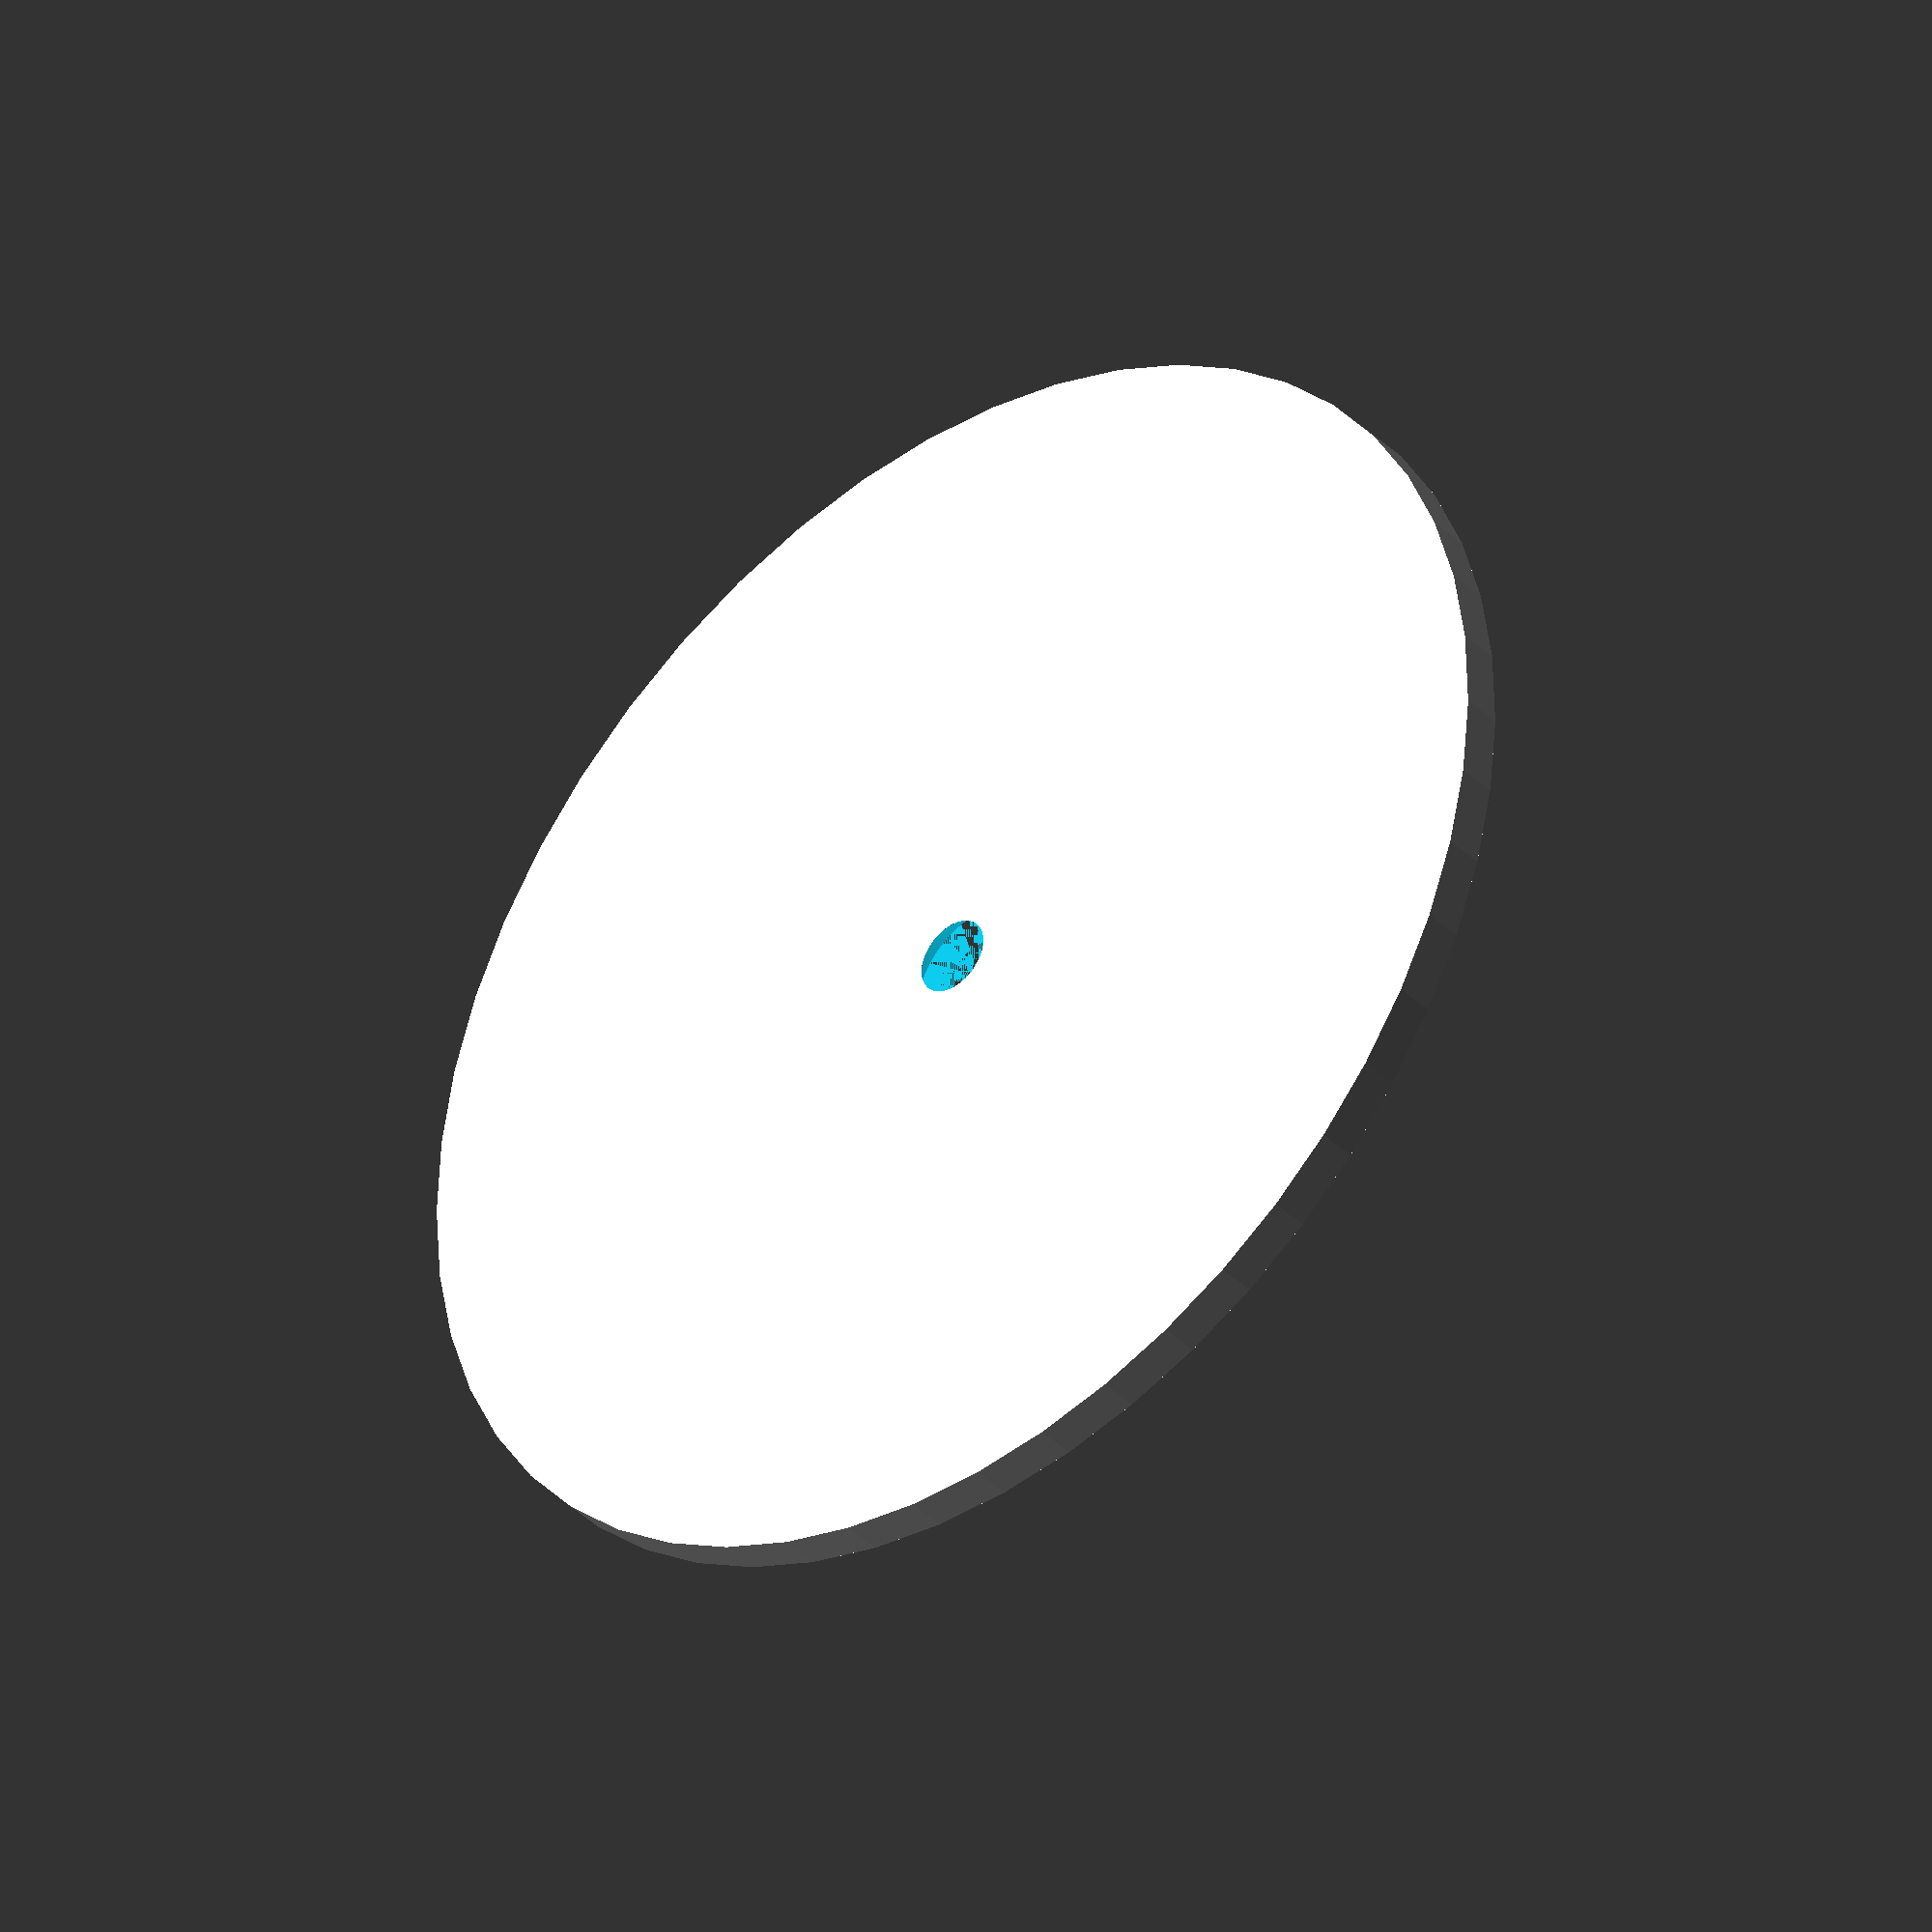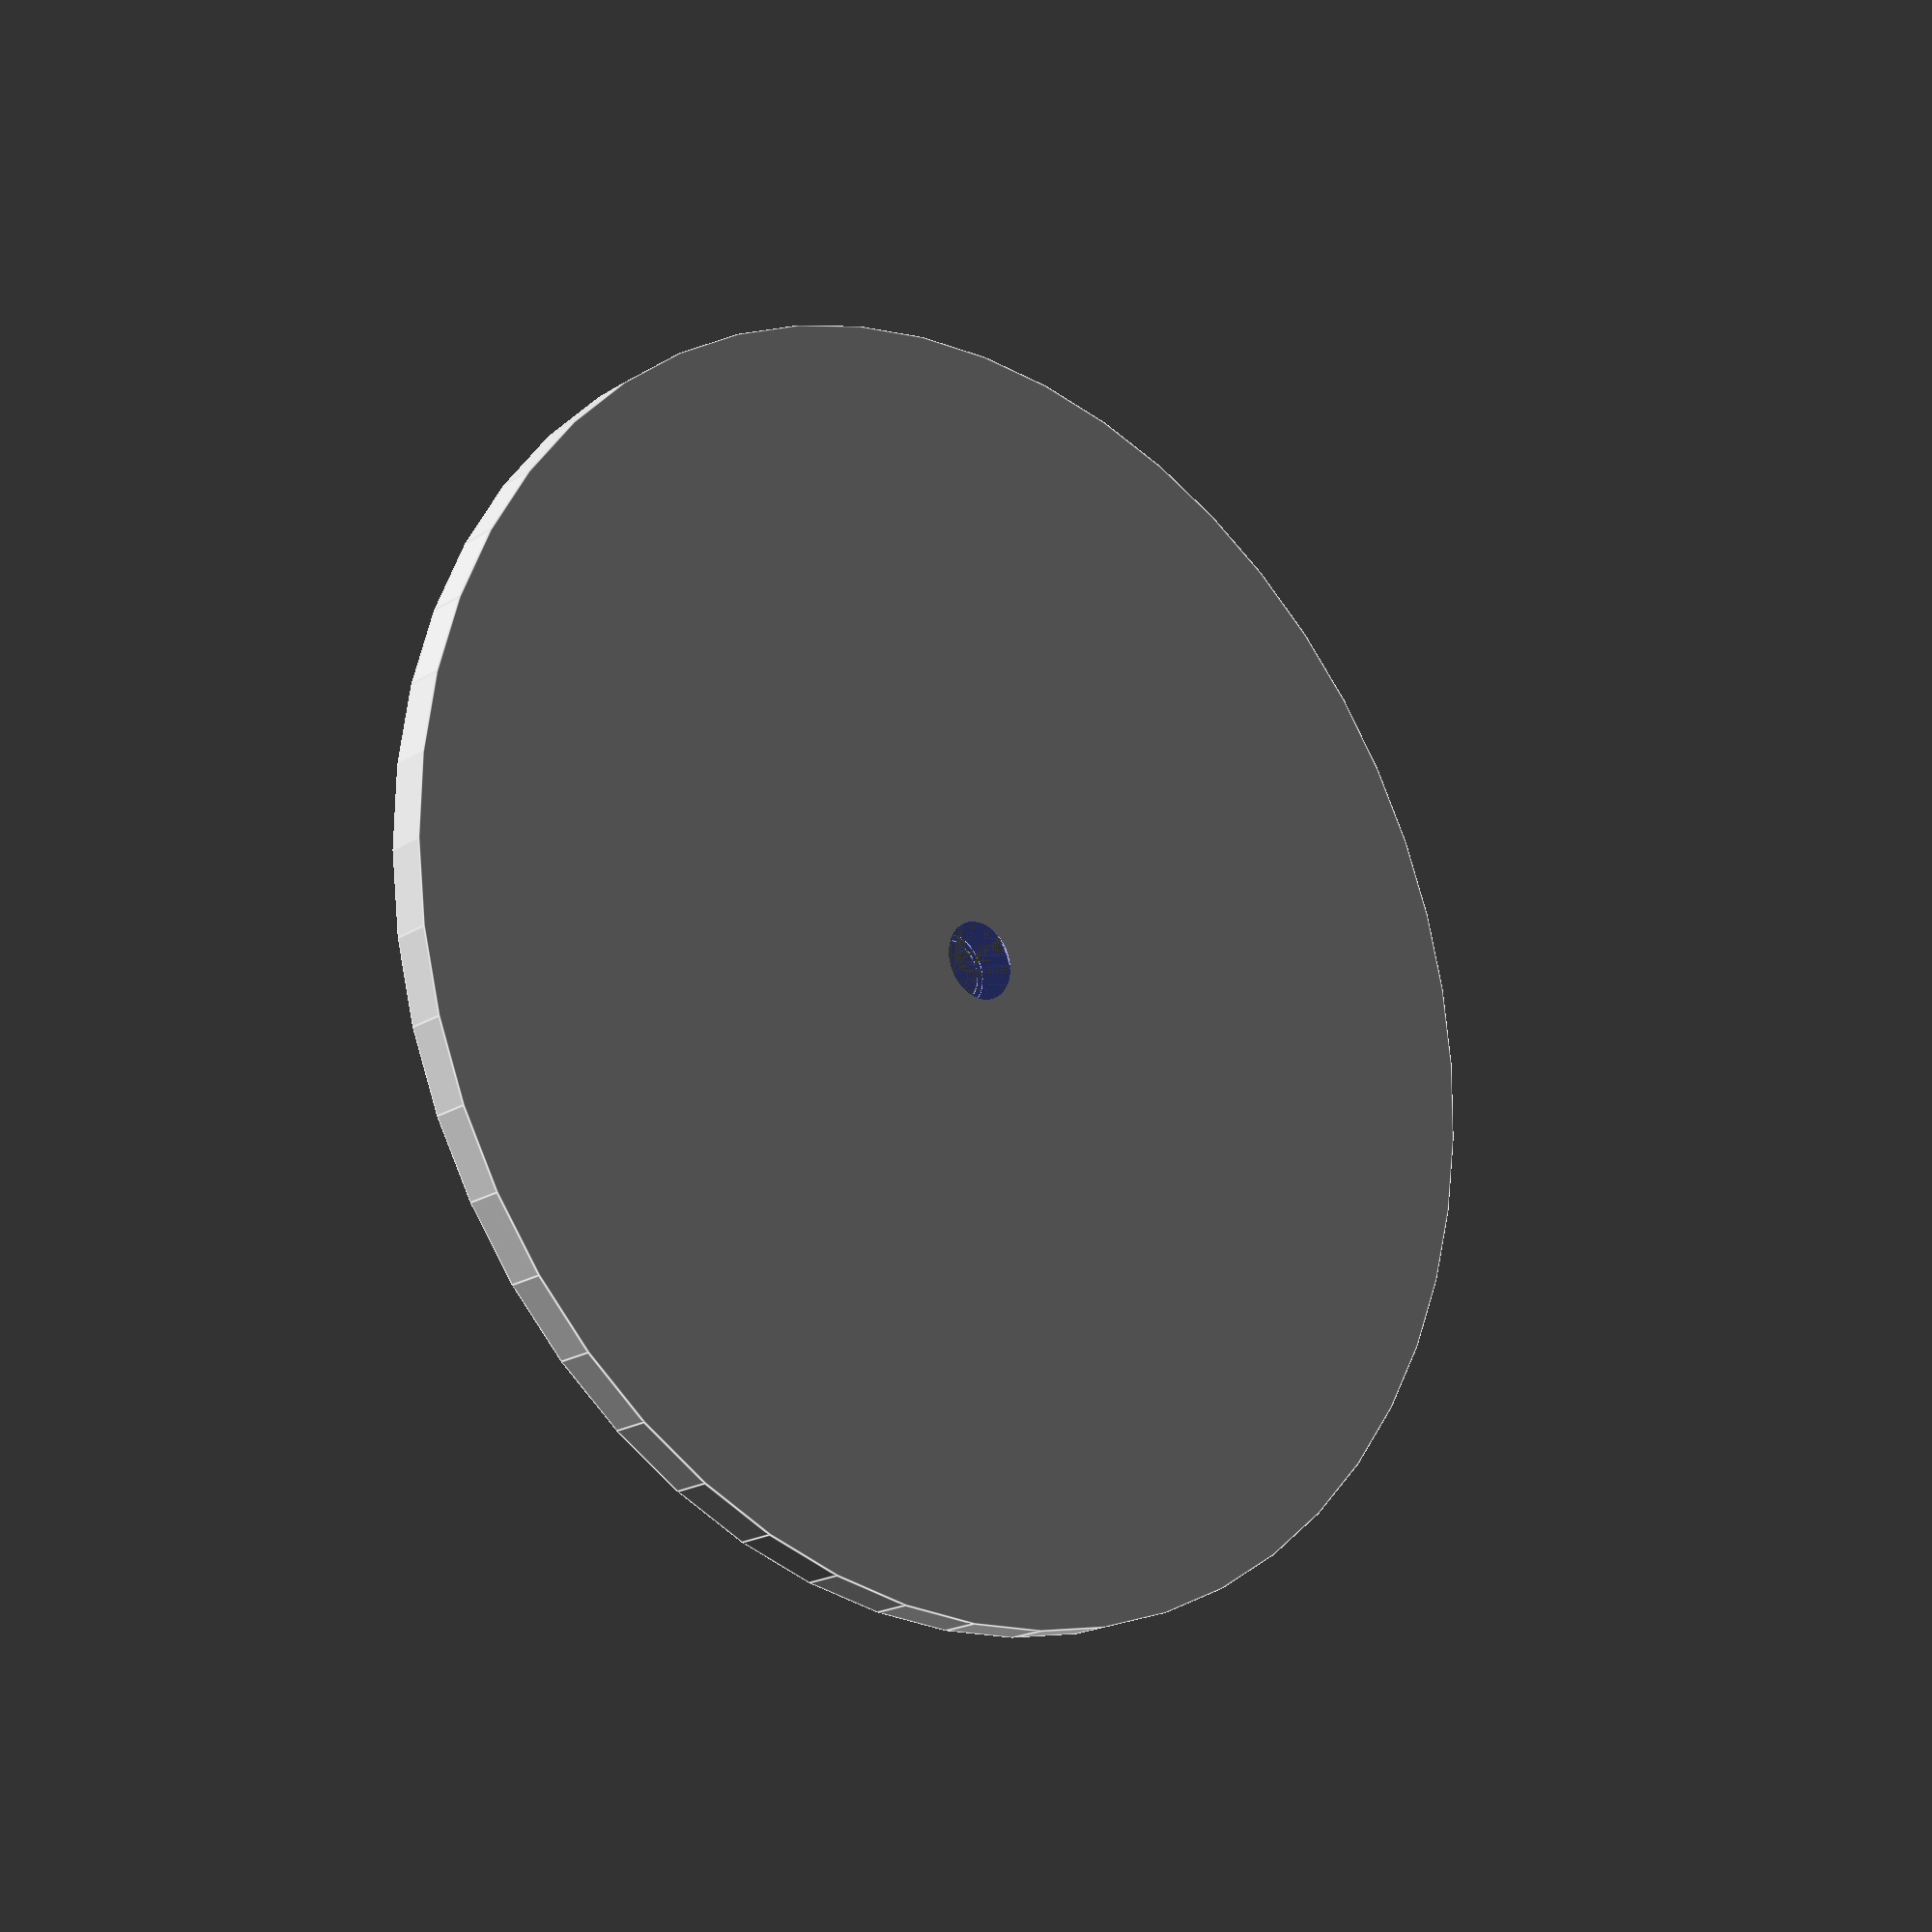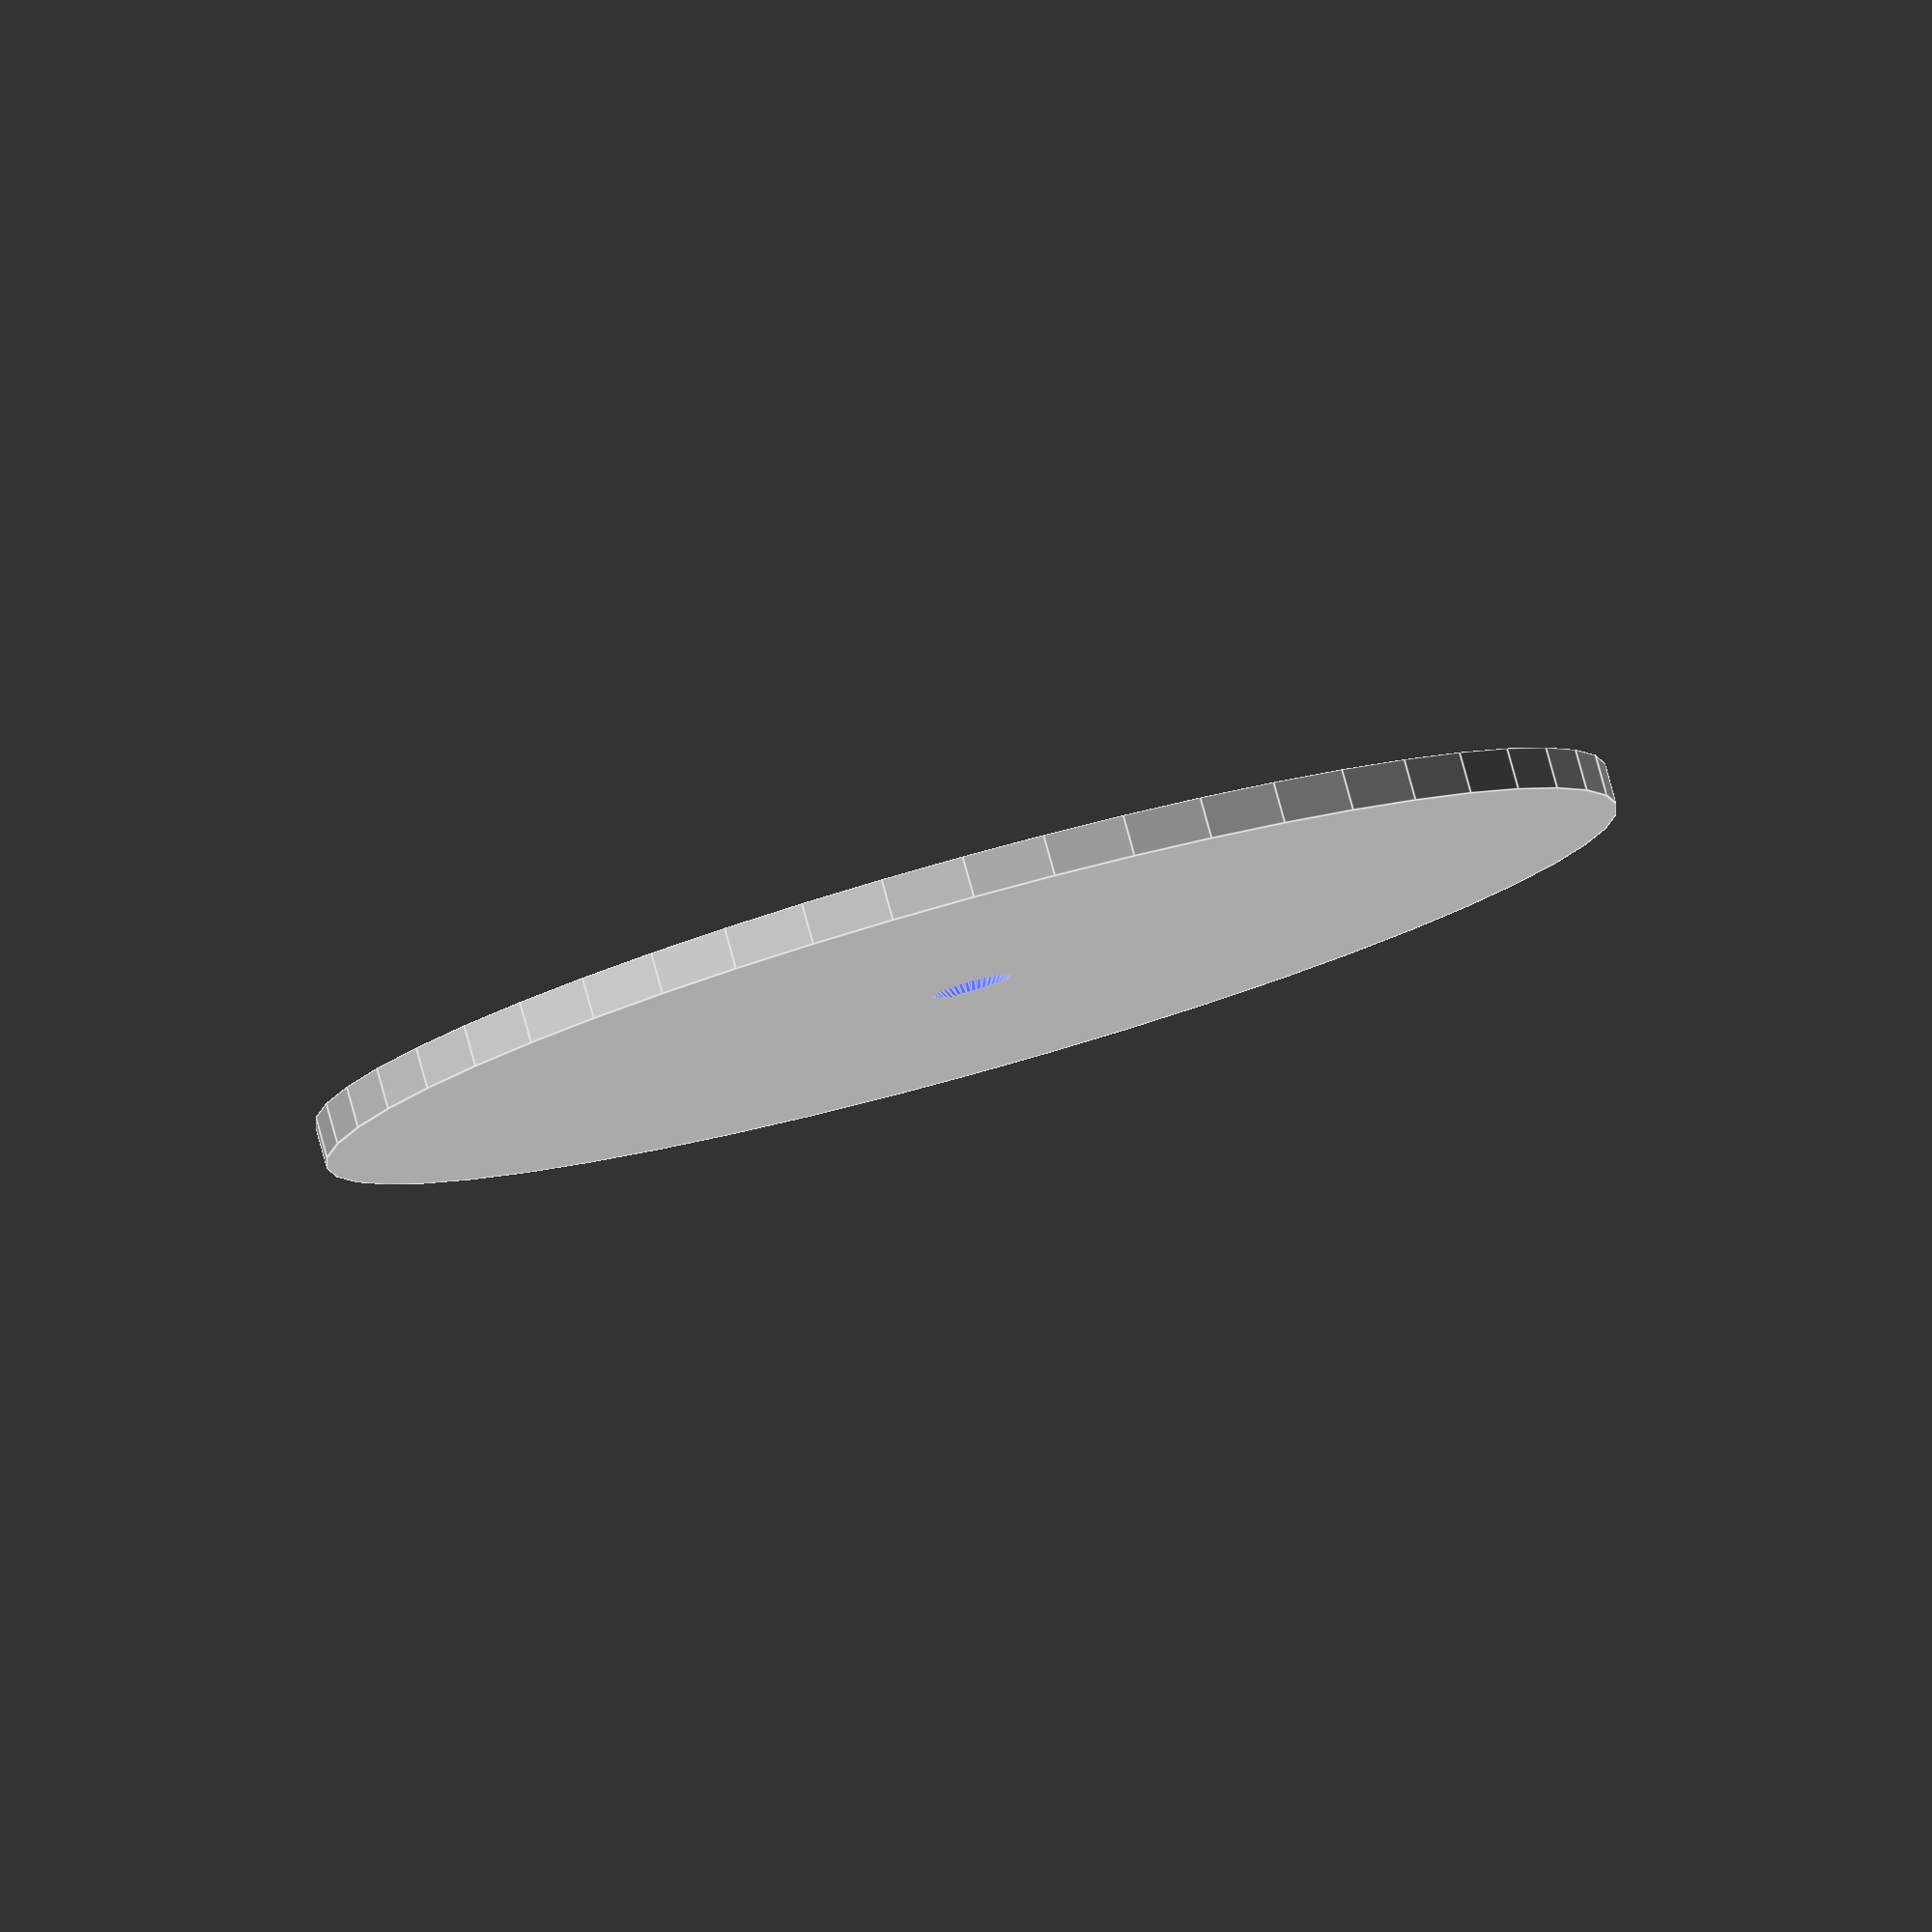
<openscad>
$fn = 50;


difference() {
	union() {
		translate(v = [0, 0, -1.9000000000]) {
			cylinder(h = 1.9000000000, r = 30.0000000000);
		}
	}
	union() {
		translate(v = [0, 0, 0]) {
			rotate(a = [0, 0, 0]) {
				difference() {
					union() {
						translate(v = [0, 0, -4.9000000000]) {
							cylinder(h = 4.9000000000, r = 1.5000000000);
						}
						translate(v = [0, 0, -1.9000000000]) {
							cylinder(h = 1.9000000000, r1 = 1.8000000000, r2 = 3.6000000000);
						}
						translate(v = [0, 0, -4.9000000000]) {
							cylinder(h = 4.9000000000, r = 1.8000000000);
						}
						translate(v = [0, 0, -4.9000000000]) {
							cylinder(h = 4.9000000000, r = 1.5000000000);
						}
					}
					union();
				}
			}
		}
	}
}
</openscad>
<views>
elev=217.8 azim=49.6 roll=320.3 proj=o view=solid
elev=19.5 azim=82.1 roll=139.9 proj=p view=edges
elev=277.6 azim=61.0 roll=164.5 proj=o view=edges
</views>
